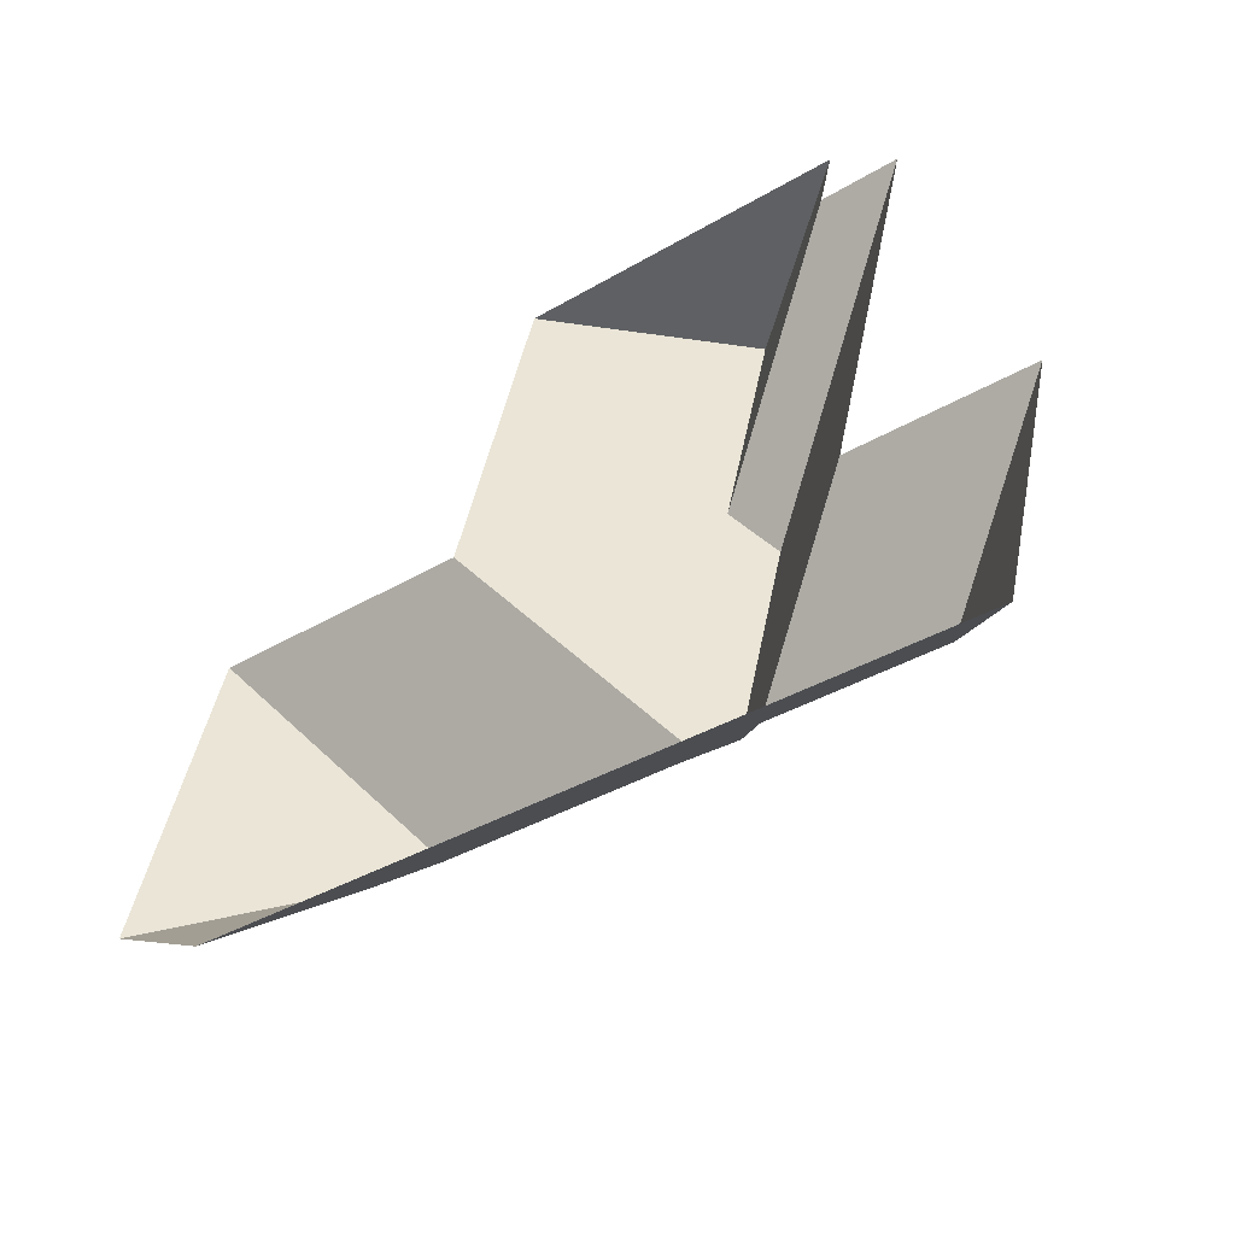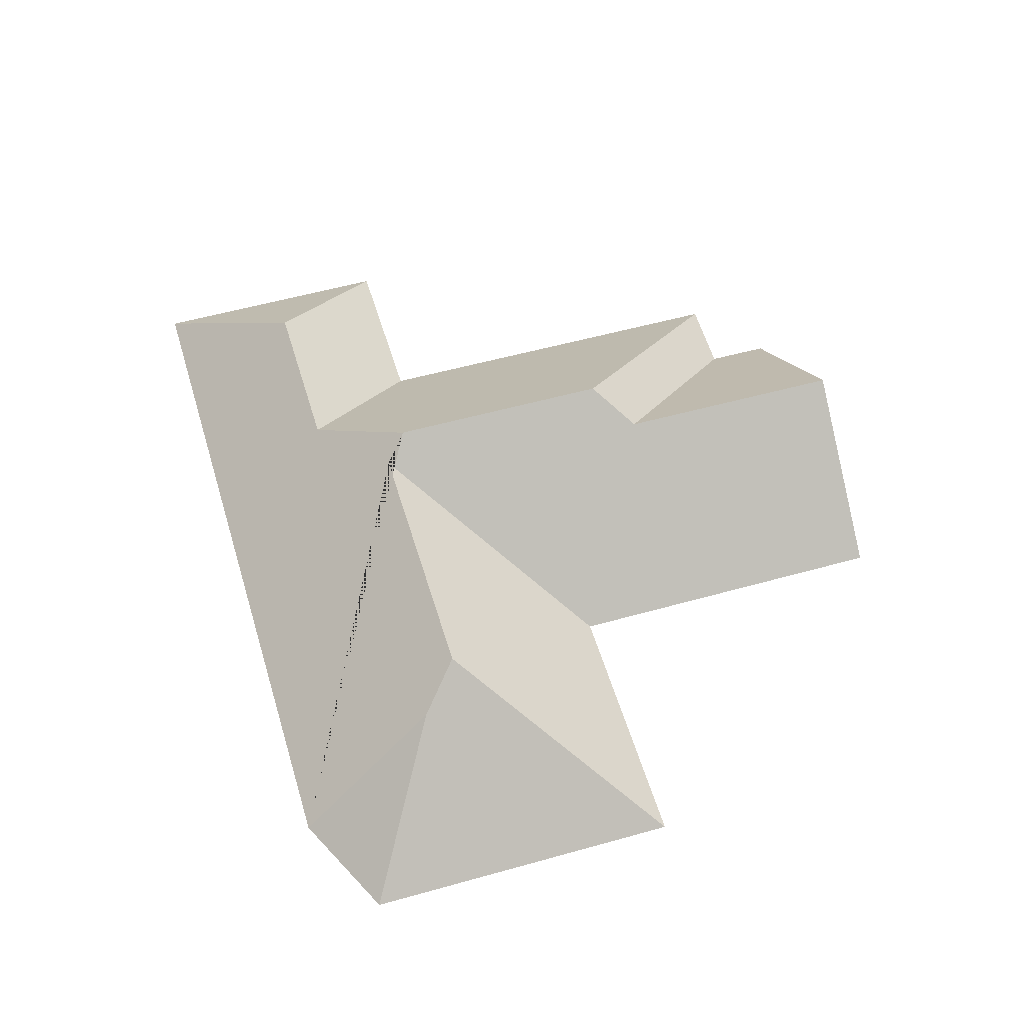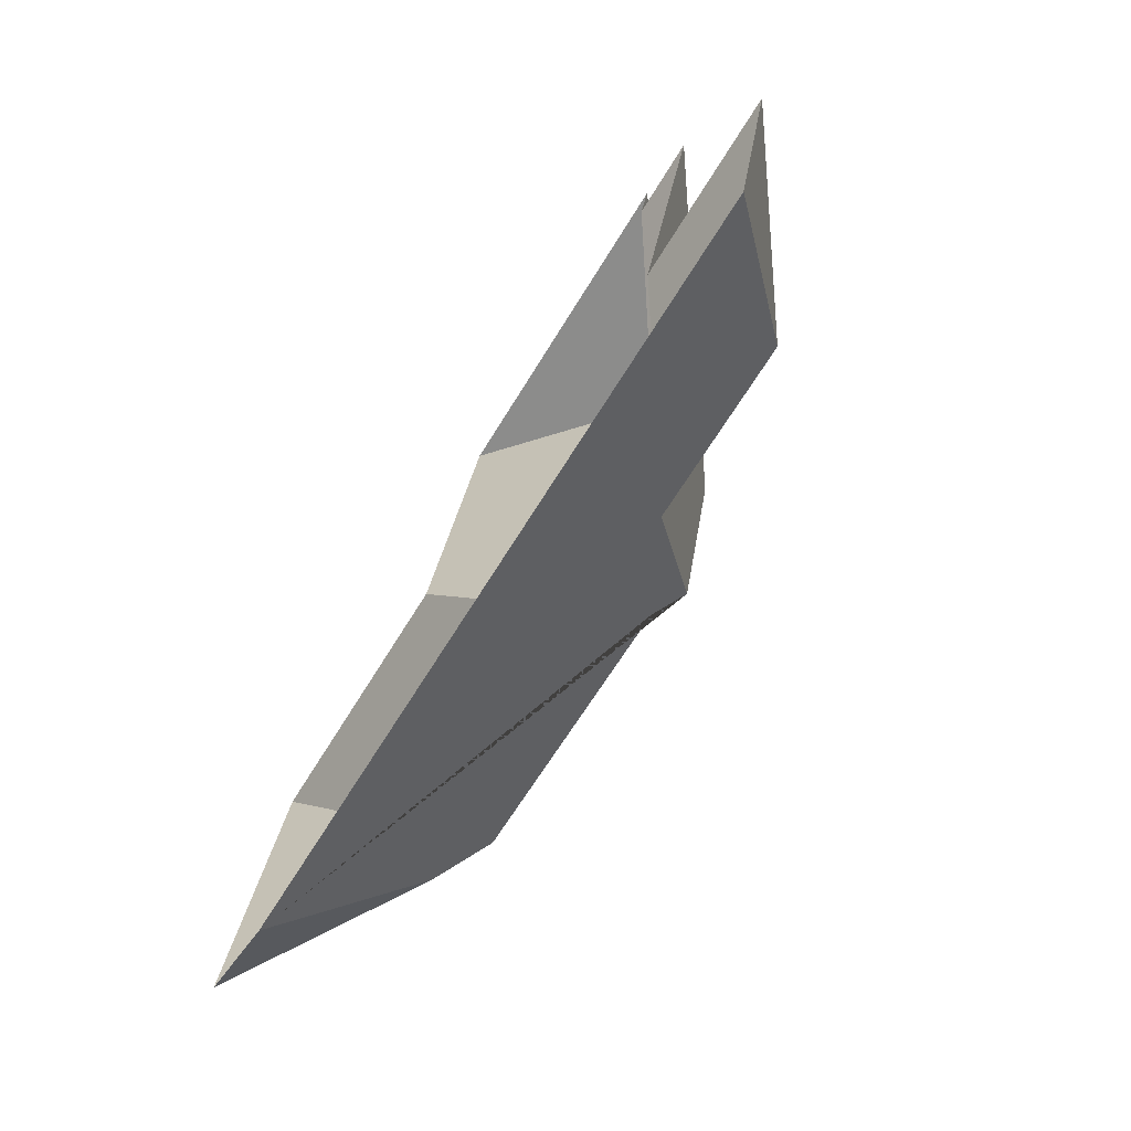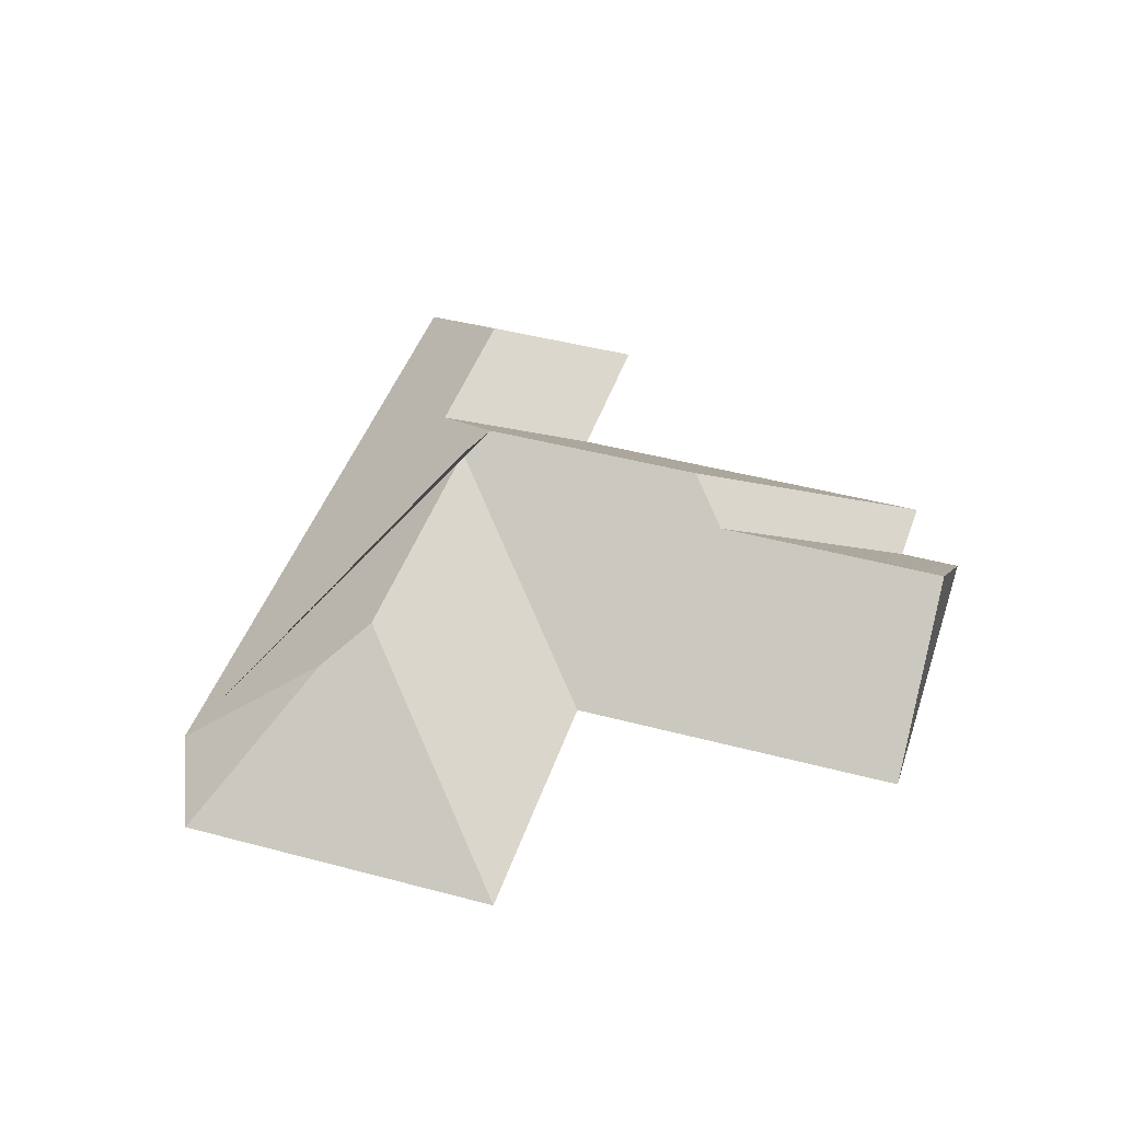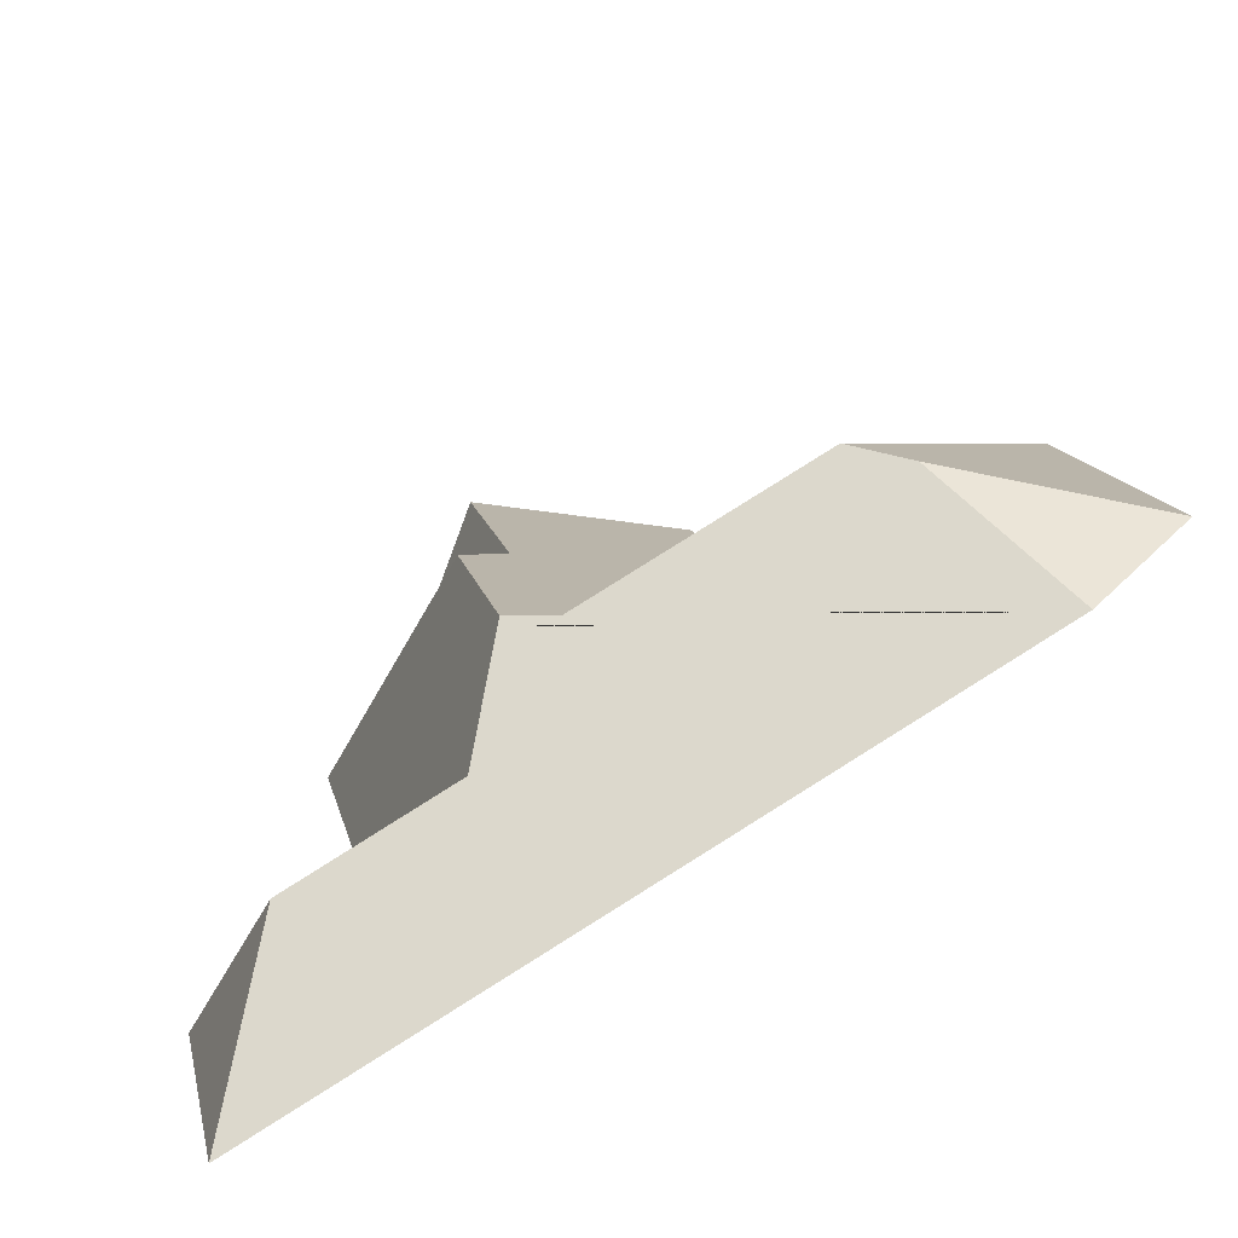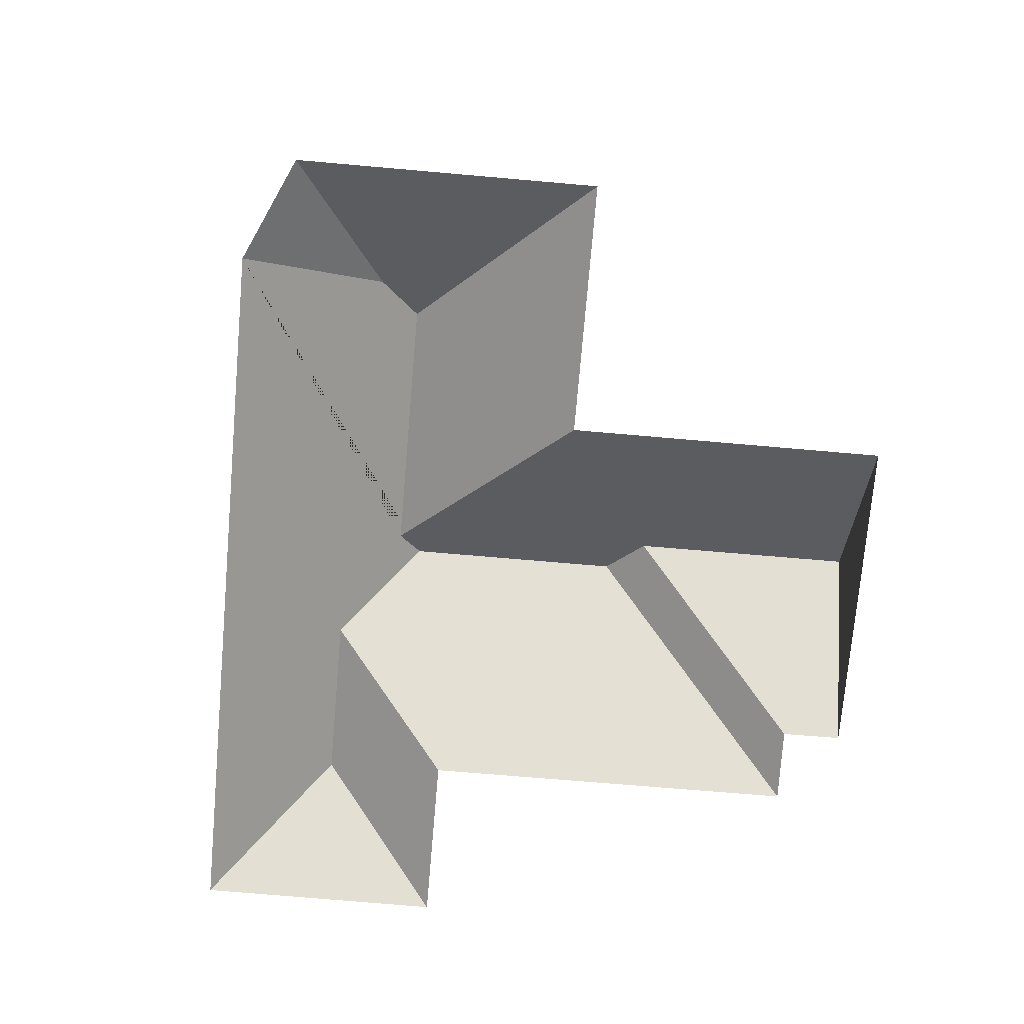
<metadata>
{"format":"obj","ext":"obj","renderer":"f3d","projection":"perspective","resolution":1024,"background":"white","views":[{"elev":-55.1,"azim":37.3,"up":"+Z"},{"elev":54.9,"azim":-93.5,"up":"+Y"},{"elev":-76.4,"azim":58.7,"up":"+Z"},{"elev":43.1,"azim":-59.3,"up":"+Y"},{"elev":-70.1,"azim":-150.6,"up":"+Z"},{"elev":-73.9,"azim":-81.9,"up":"+Y"}]}
</metadata>
<code>
o BK39_500_018031_0073_roof
v 378.7 75 -252.7
v 355 75 -354.4
v 316.2 116.9 -292.5
v 309 75 -236.5
v 344.9 75 -79.53
v 319.3 75 -48.08
v 313.7 75 -72.96
v 247.4 116.9 -276.5
v 221.8 145 -235.1
v 242.6 144.9 -144.8
v 210.4 137.2 -242.3
v 251.8 131.2 -32.36
v 230.4 131.5 -125.6
v 185.4 75 -16.93
v 154.3 75 -151.2
v 103.2 137.1 -217.5
v 83.66 123.6 -229.9
v 56.89 75 -285
v 17.94 75 -254.5
v 47.67 75 -126.6
v 378.7 0 -252.7
v 355 0 -354.4
v 56.89 0 -285
v 17.94 0 -254.5
v 47.67 0 -126.6
v 154.3 0 -151.2
v 185.4 0 -16.93
v 319.3 0 -48.08
v 313.7 0 -72.96
v 344.9 0 -79.53
v 309 0 -236.5
f 12 6 7 13
f 7 5 10 13
f 5 4 8 9 10
f 4 1 3 8
f 3 2 1
f 15 14 12 13 10 9 11
f 18 17 16 11 9 8 3 2
f 19 17 18
f 19 20 16 17
f 20 15 11 16
f 14 12 6

</code>
